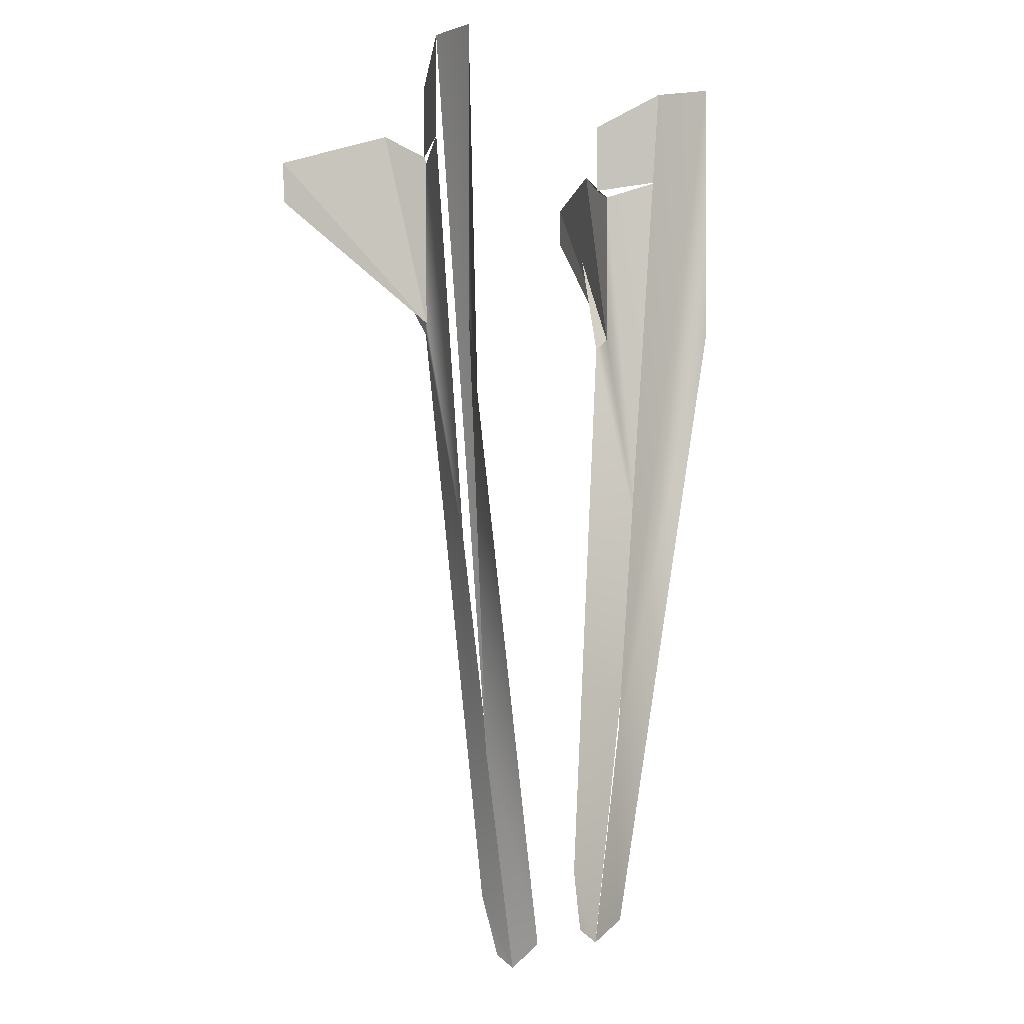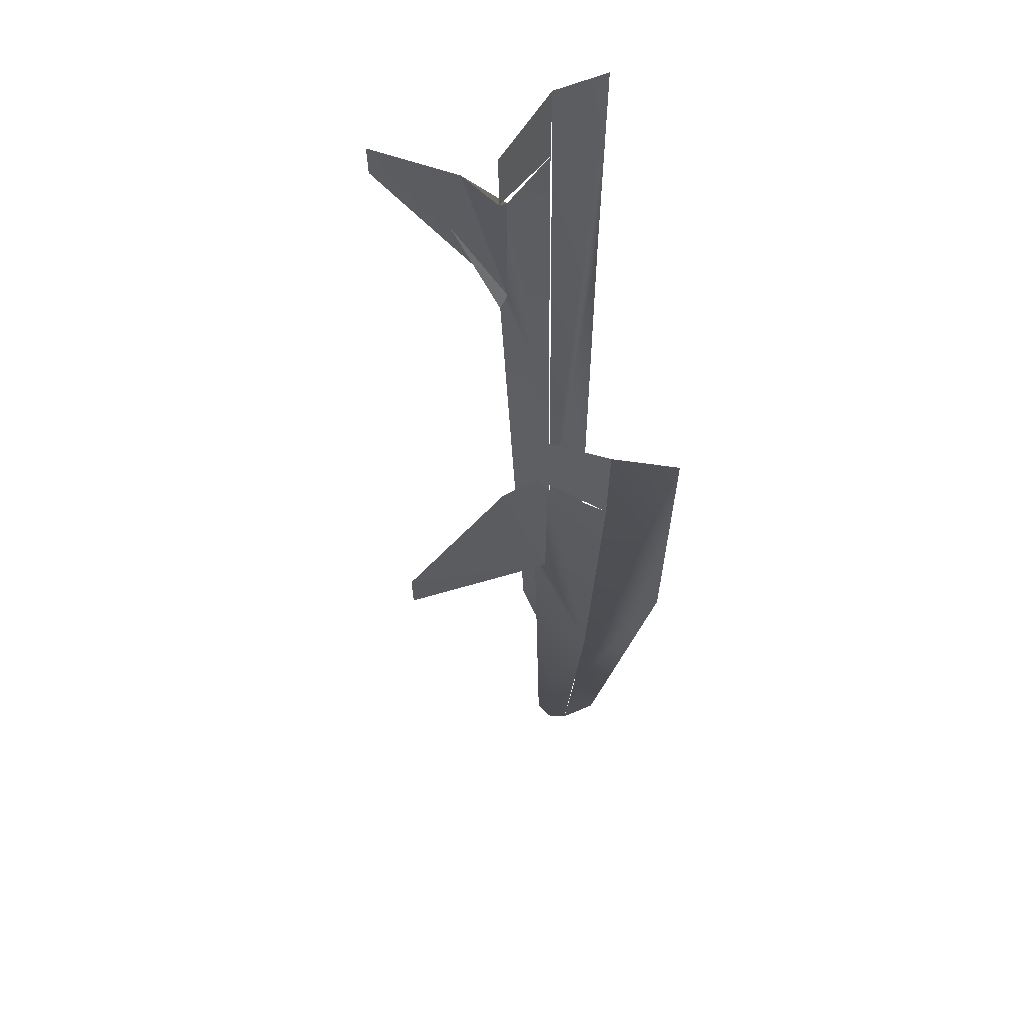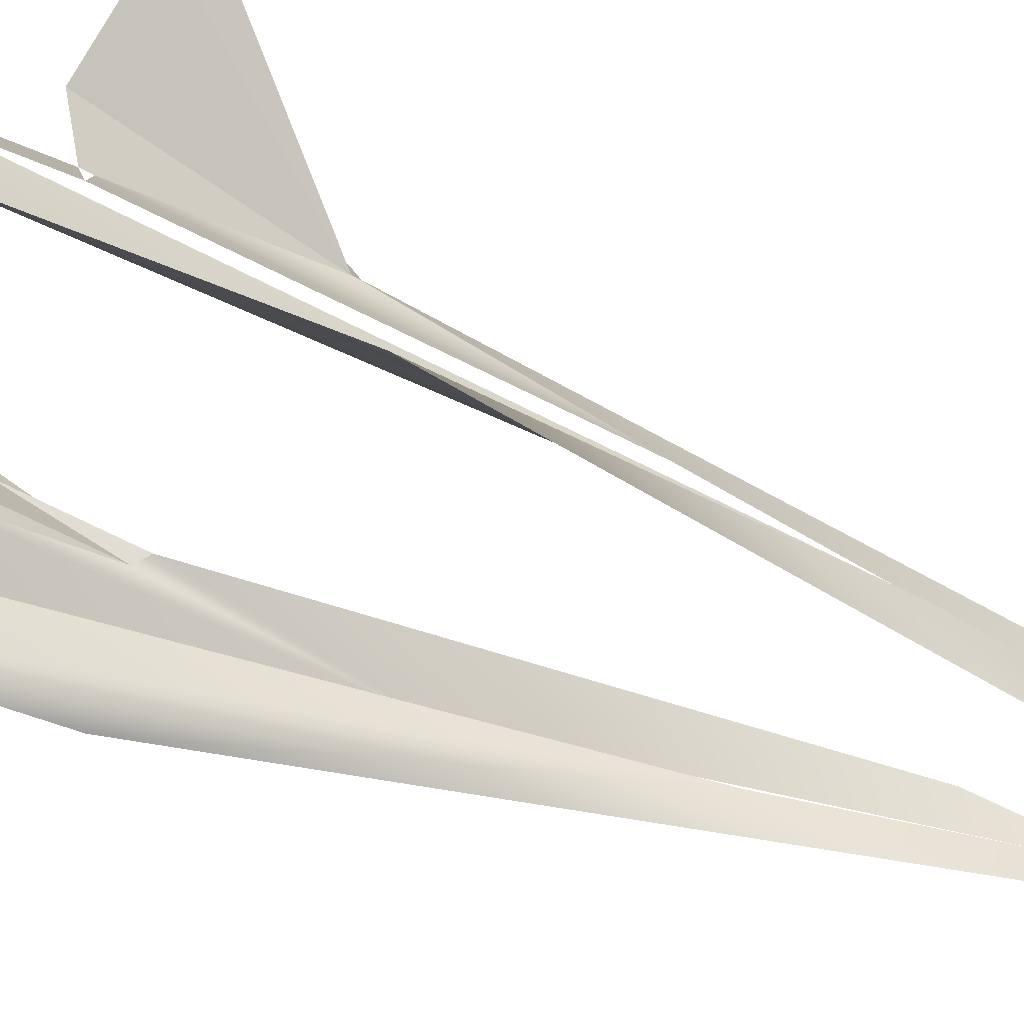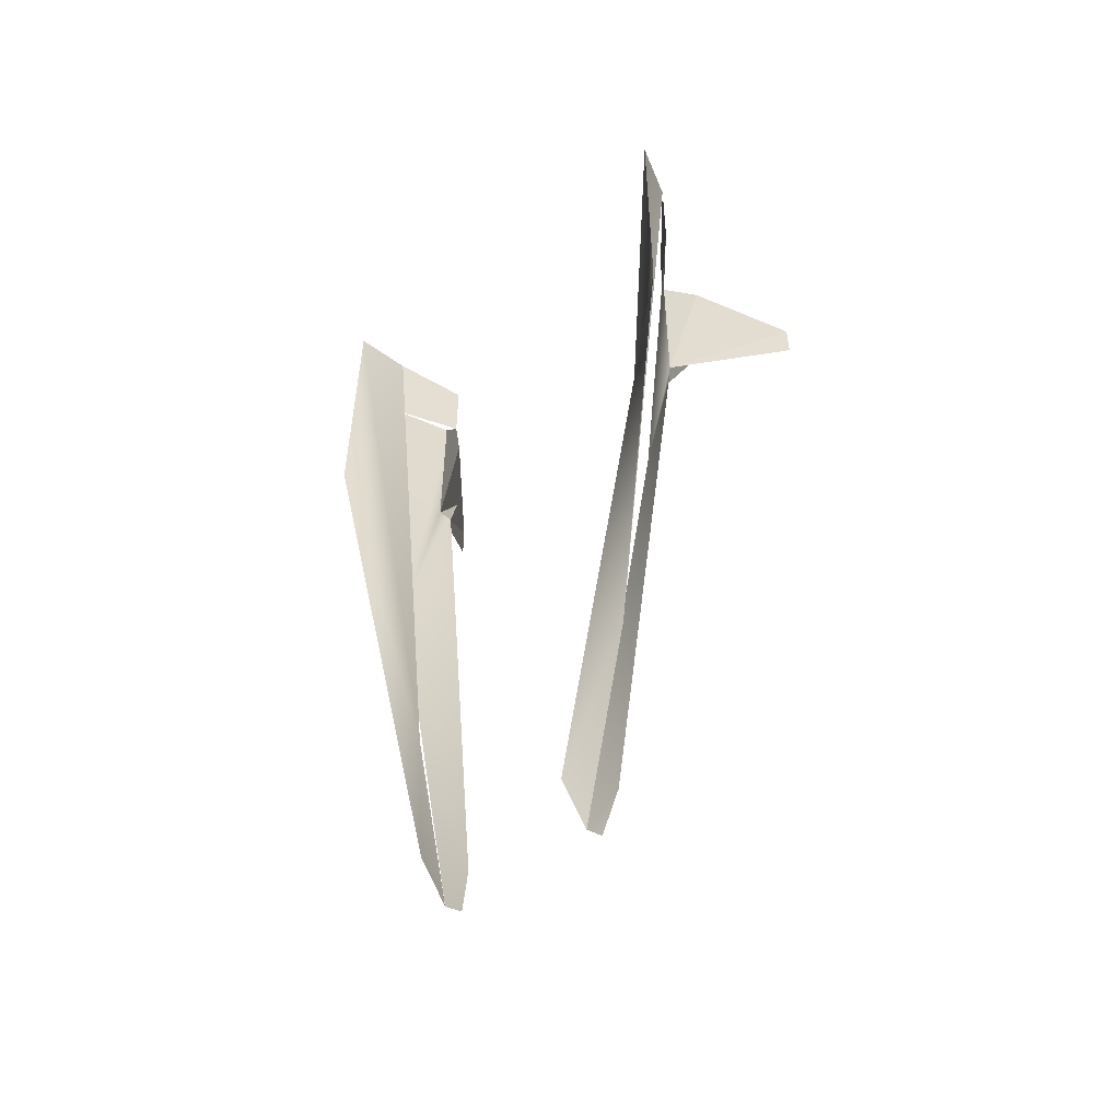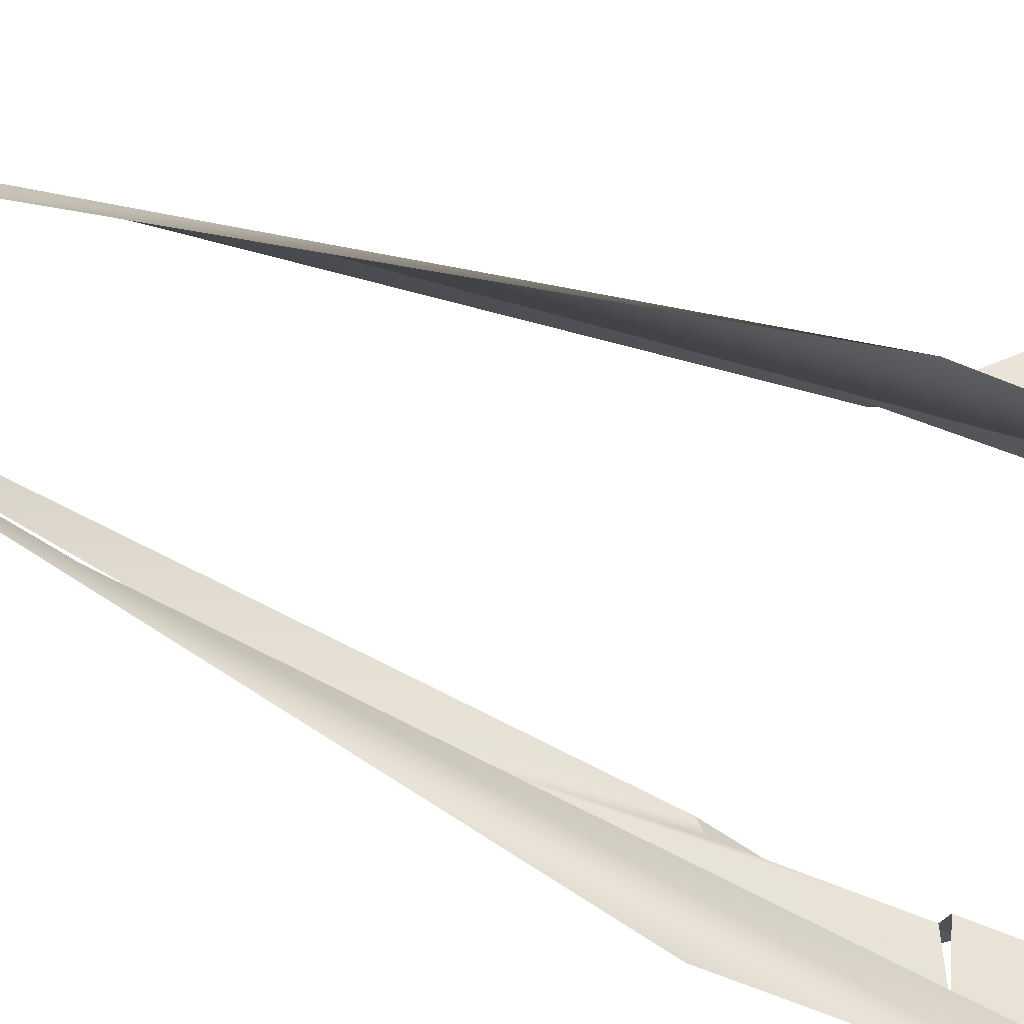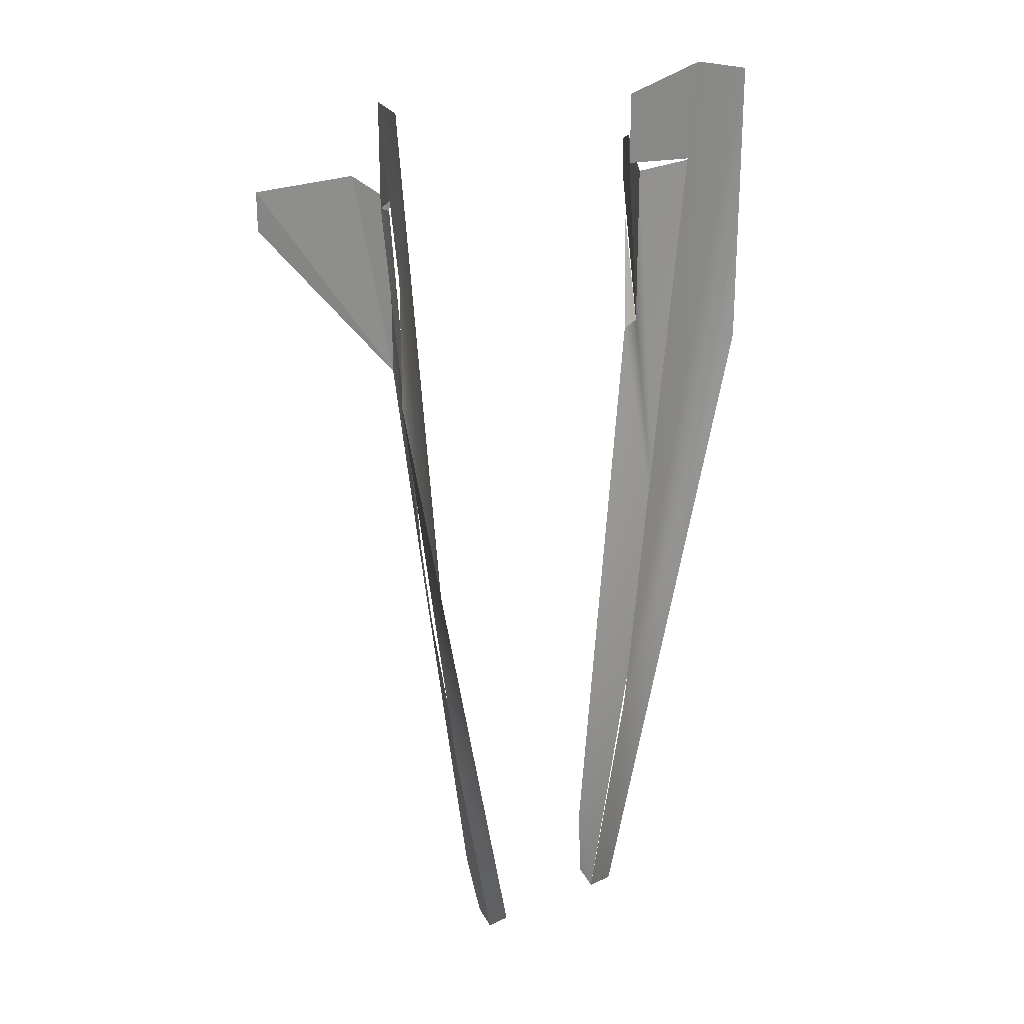
<metadata>
{"format":"obj","ext":"obj","renderer":"f3d","projection":"perspective","resolution":1024,"background":"white","views":[{"elev":0.9,"azim":-50.5,"up":"+Z"},{"elev":64.1,"azim":-96.8,"up":"+Z"},{"elev":-40.1,"azim":60.4,"up":"+Y"},{"elev":-53.0,"azim":37.1,"up":"+Z"},{"elev":-77.2,"azim":-111.1,"up":"+Y"},{"elev":22.9,"azim":-34.5,"up":"+Z"}]}
</metadata>
<code>
v  1.986 0.3766 2.793
v  2.443 1.008 4.26
v  2.101 0.2598 2.941
v  2.327 0.8352 5.561
v  2.008 0.3799 5.272
v  2.101 0.2619 5.167
v  3.156 2.016 4.675
v  3.156 2.016 5.22
v  2.05 -0.3725 -0.0586
v  2.6 -0.3704 5.408
v  1.08 0.1126 -5.211
v  0.98 -0.3725 -6.2
v  0.98 -0.0839 -6.059
v  2.008 0.3807 6.261
v  2.6 -0.3692 6.761
v  2.8 -1.122 2.941
v  0.98 -0.8284 -5.792
v  1.562 -0.3725 -3.059
v  2.8 -1.119 6.761
v  -2.443 1.008 4.26
v  -1.986 0.3766 2.793
v  -2.101 0.2598 2.941
v  -2.101 0.2619 5.167
v  -2.008 0.3799 5.272
v  -2.327 0.8352 5.561
v  -3.156 2.016 5.22
v  -3.156 2.016 4.675
v  -2.05 -0.3725 -0.0586
v  -2.6 -0.3704 5.408
v  -1.08 0.1126 -5.211
v  -0.98 -0.3725 -6.2
v  -0.98 -0.0839 -6.059
v  -2.6 -0.3692 6.761
v  -2.008 0.3807 6.261
v  -0.98 -0.8284 -5.792
v  -2.8 -1.122 2.941
v  -1.562 -0.3725 -3.059
v  -2.8 -1.119 6.761
g sides
f 1 2 3
f 4 5 6 3
f 7 8 3
f 4 3 8
f 3 9 1
f 6 10 9 3
f 11 1 9 12
f 13 11 12
f 14 15 10 5
f 16 17 18
f 18 15 19
f 19 16 18
f 18 17 12
f 20 21 22
f 23 24 25 22
f 26 27 22
f 22 25 26
f 28 22 21
f 28 29 23 22
f 28 21 30 31
f 30 32 31
f 29 33 34 24
f 35 36 37
f 33 37 38
f 36 38 37
f 35 37 31

</code>
